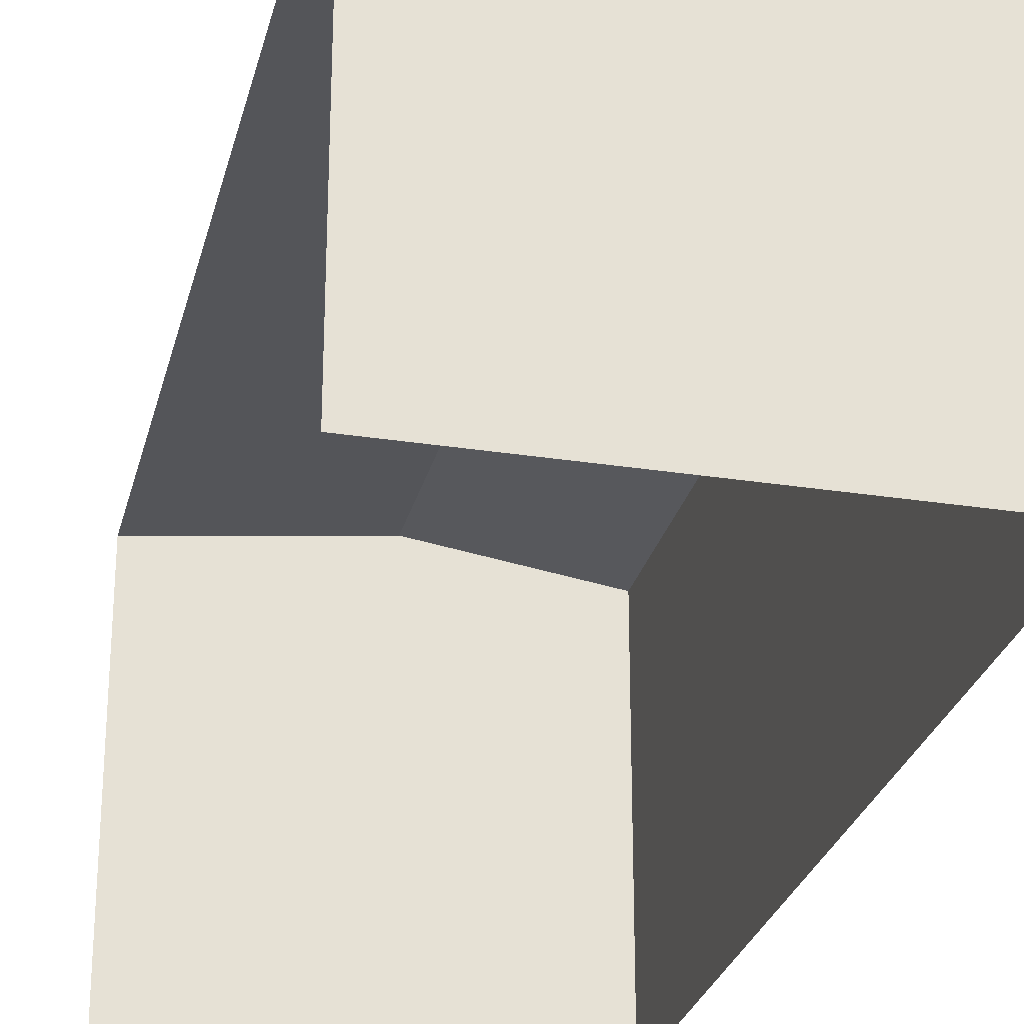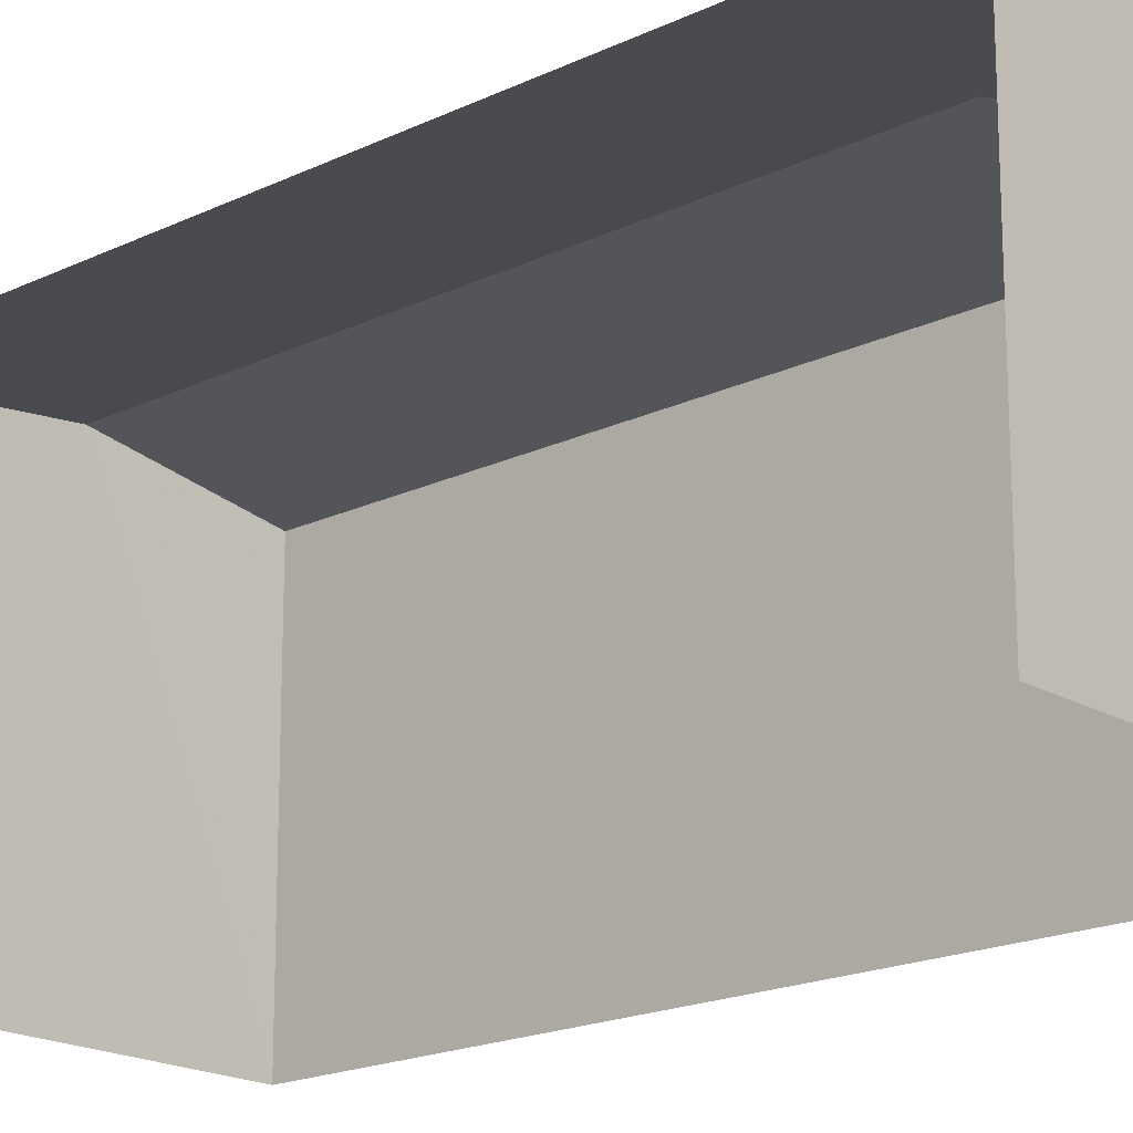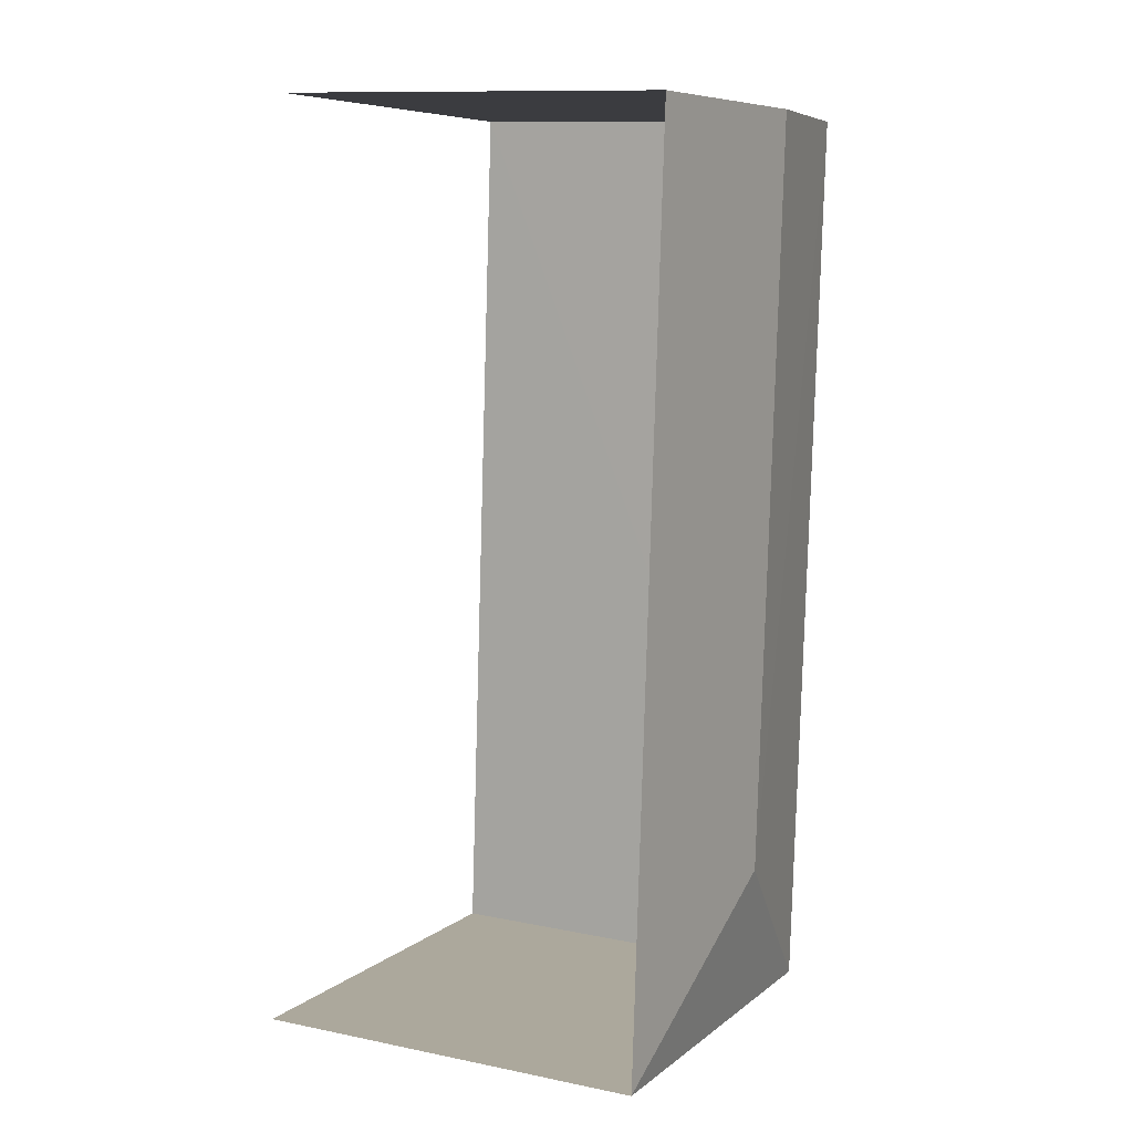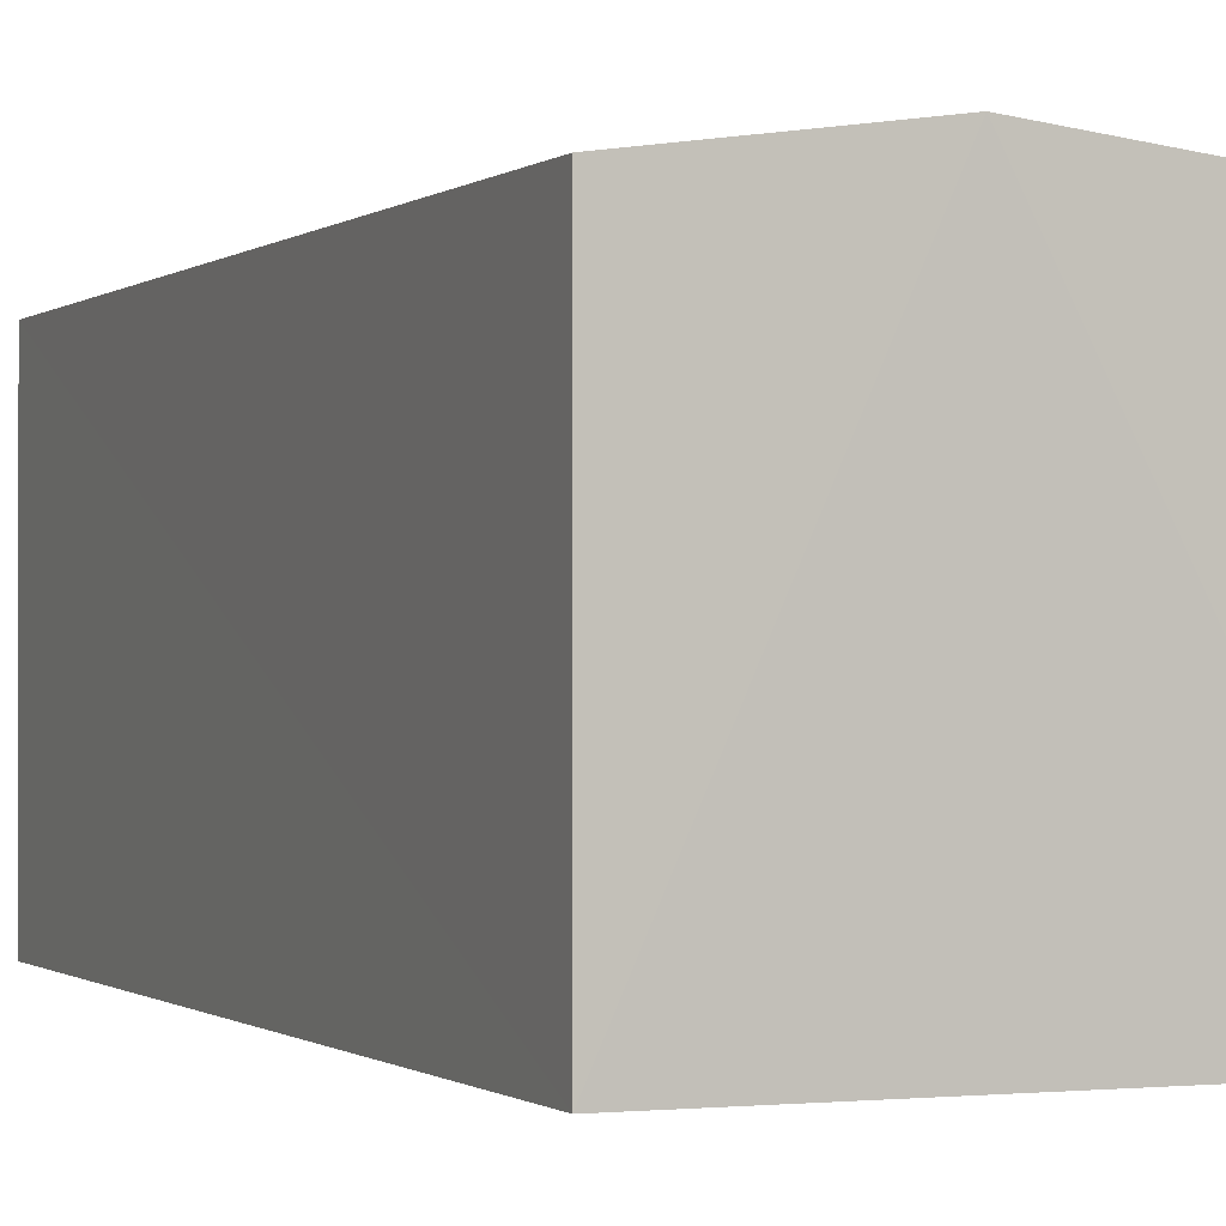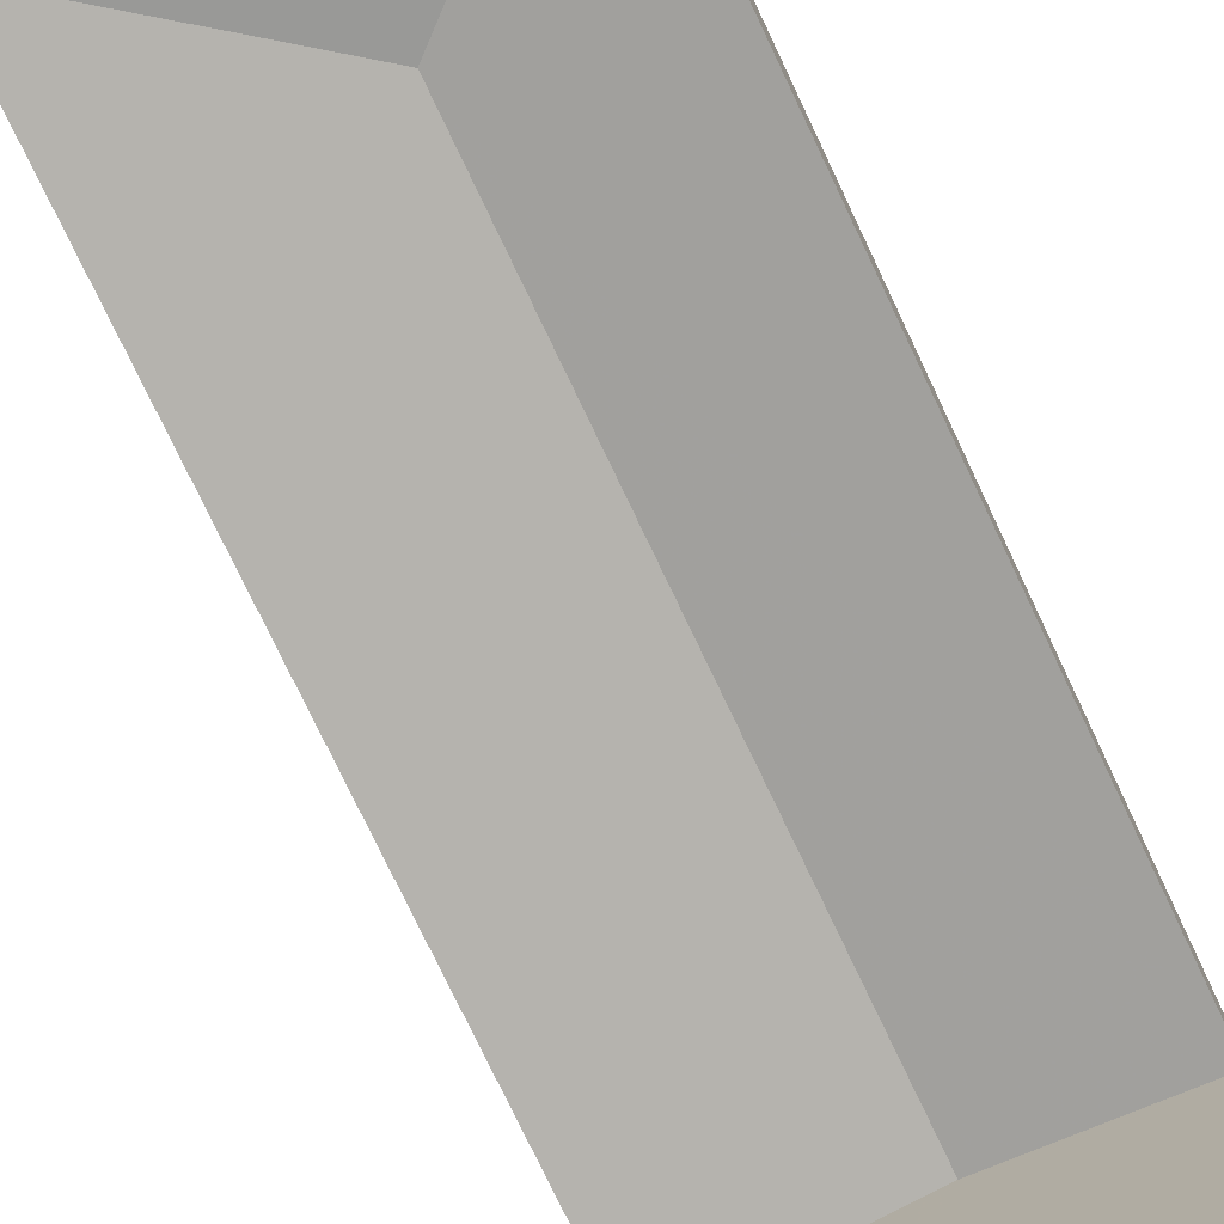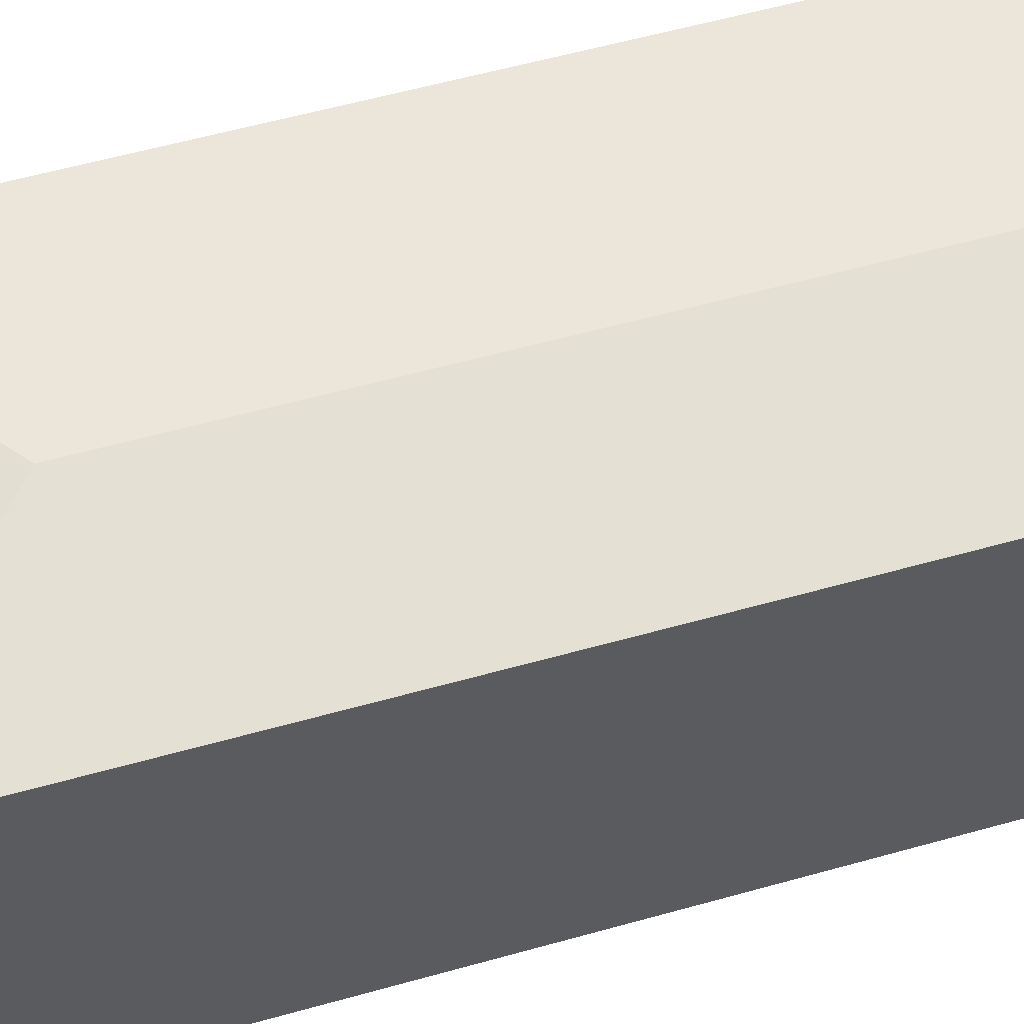
<metadata>
{"format":"obj","ext":"obj","renderer":"f3d","projection":"perspective","resolution":1024,"background":"white","views":[{"elev":-27.4,"azim":-17.3,"up":"+Z"},{"elev":-19.0,"azim":-51.6,"up":"+Z"},{"elev":11.5,"azim":-63.5,"up":"+Y"},{"elev":-0.6,"azim":153.7,"up":"+Z"},{"elev":-76.7,"azim":21.8,"up":"+Z"},{"elev":58.9,"azim":70.3,"up":"+Z"}]}
</metadata>
<code>
v -3.74e+05 -1.036e+05 25.8
v -3.74e+05 -1.036e+05 25.8
v -3.74e+05 -1.036e+05 25.8
v -3.74e+05 -1.036e+05 25.8
v -3.74e+05 -1.036e+05 29.82
v -3.74e+05 -1.036e+05 29.82
v -3.74e+05 -1.036e+05 30.09
v -3.74e+05 -1.036e+05 30.09
v -3.74e+05 -1.036e+05 29.82
v -3.74e+05 -1.036e+05 29.82
f 1 2 3
f 4 1 3
f 6 3 2
f 6 5 3
f 5 6 7
f 8 5 7
f 7 6 9
f 7 10 8
f 7 9 10
f 10 4 8
f 4 3 8
f 3 5 8
f 9 1 4
f 10 9 4
f 6 2 1
f 9 6 1

</code>
